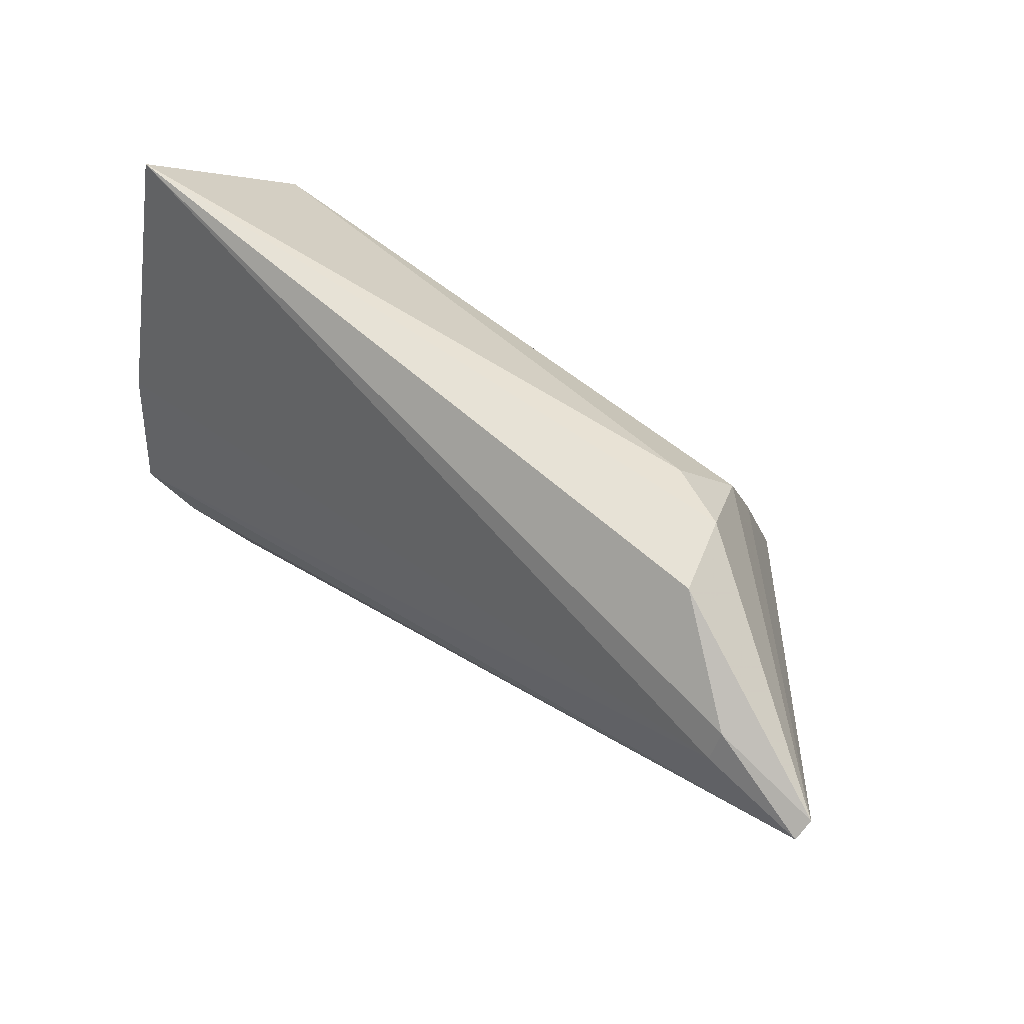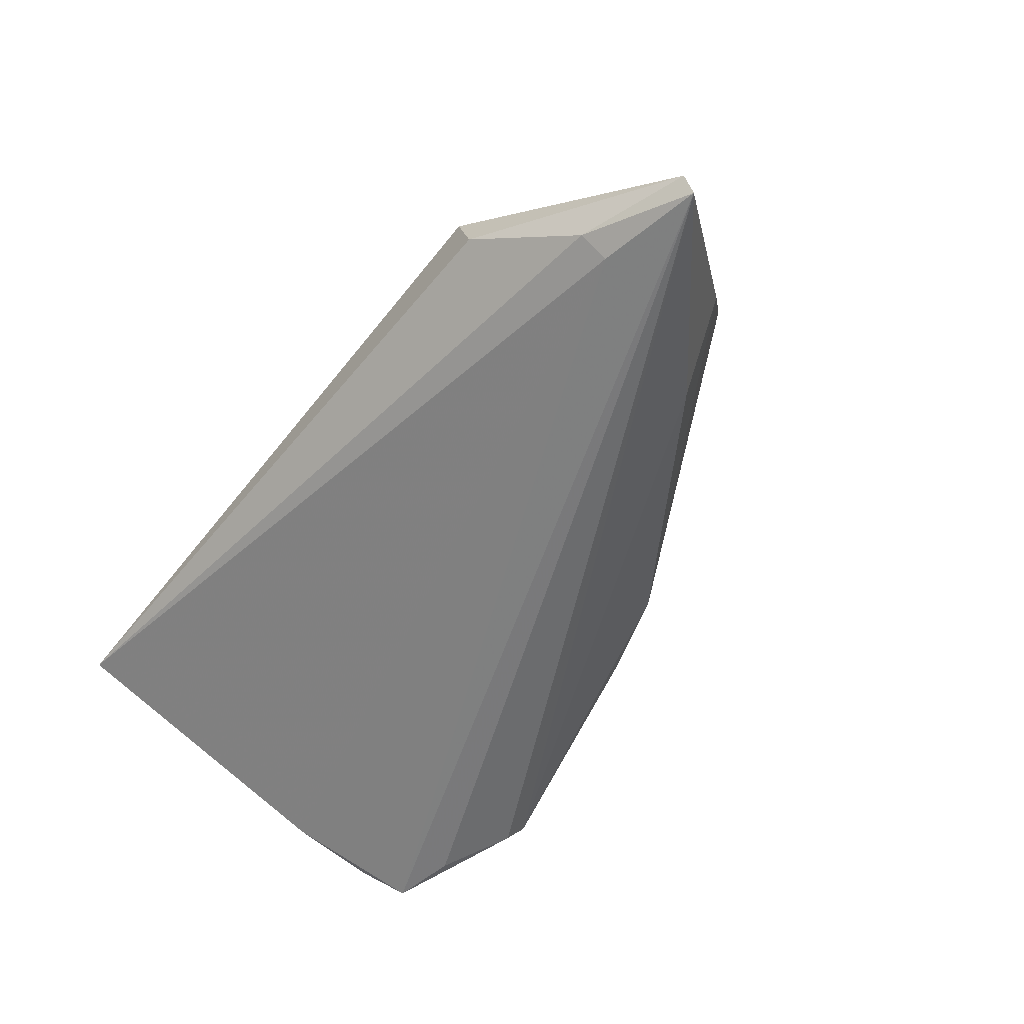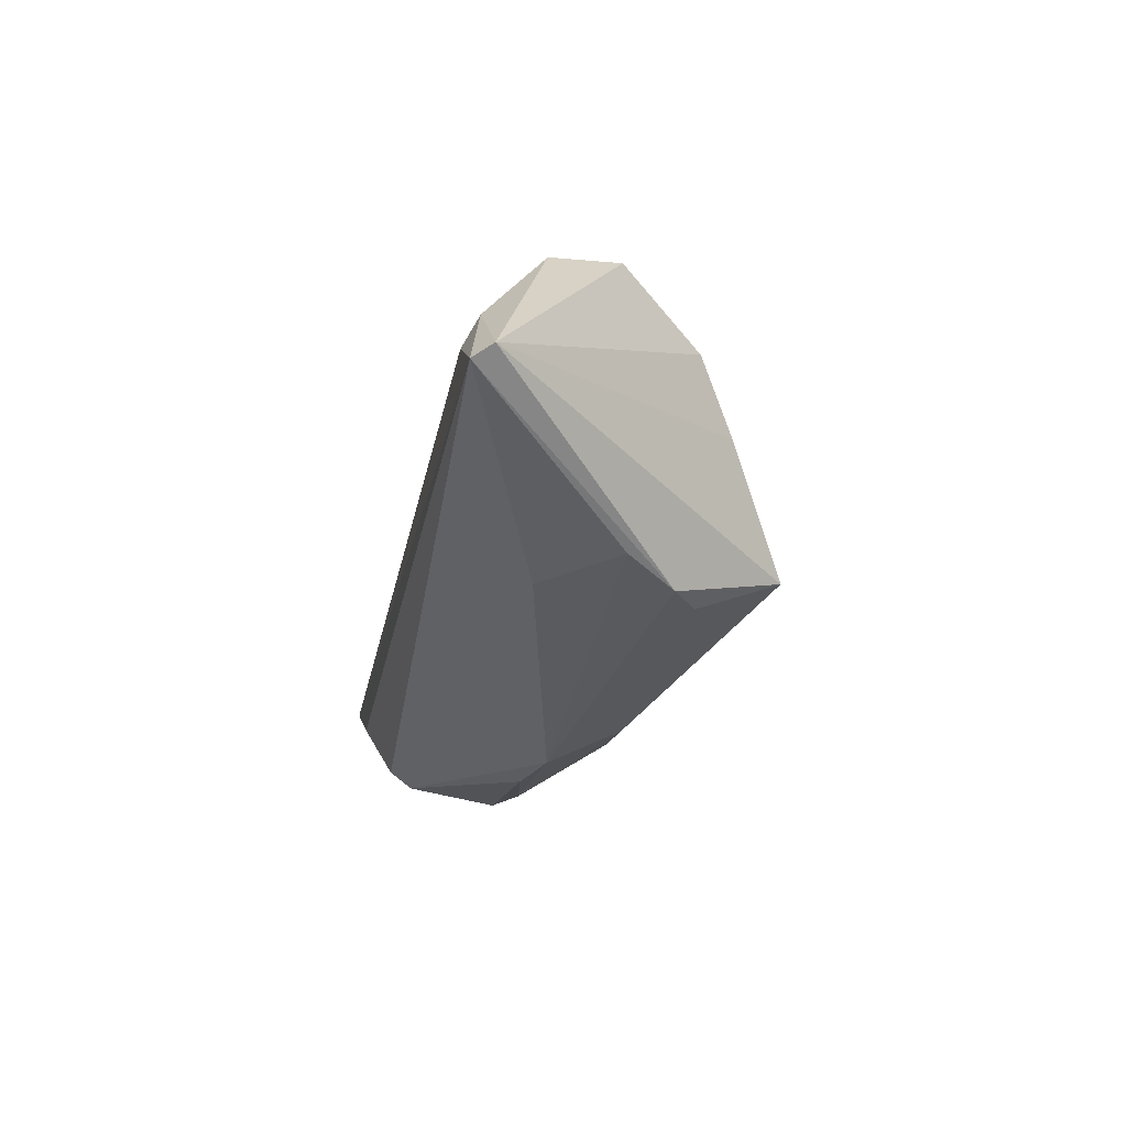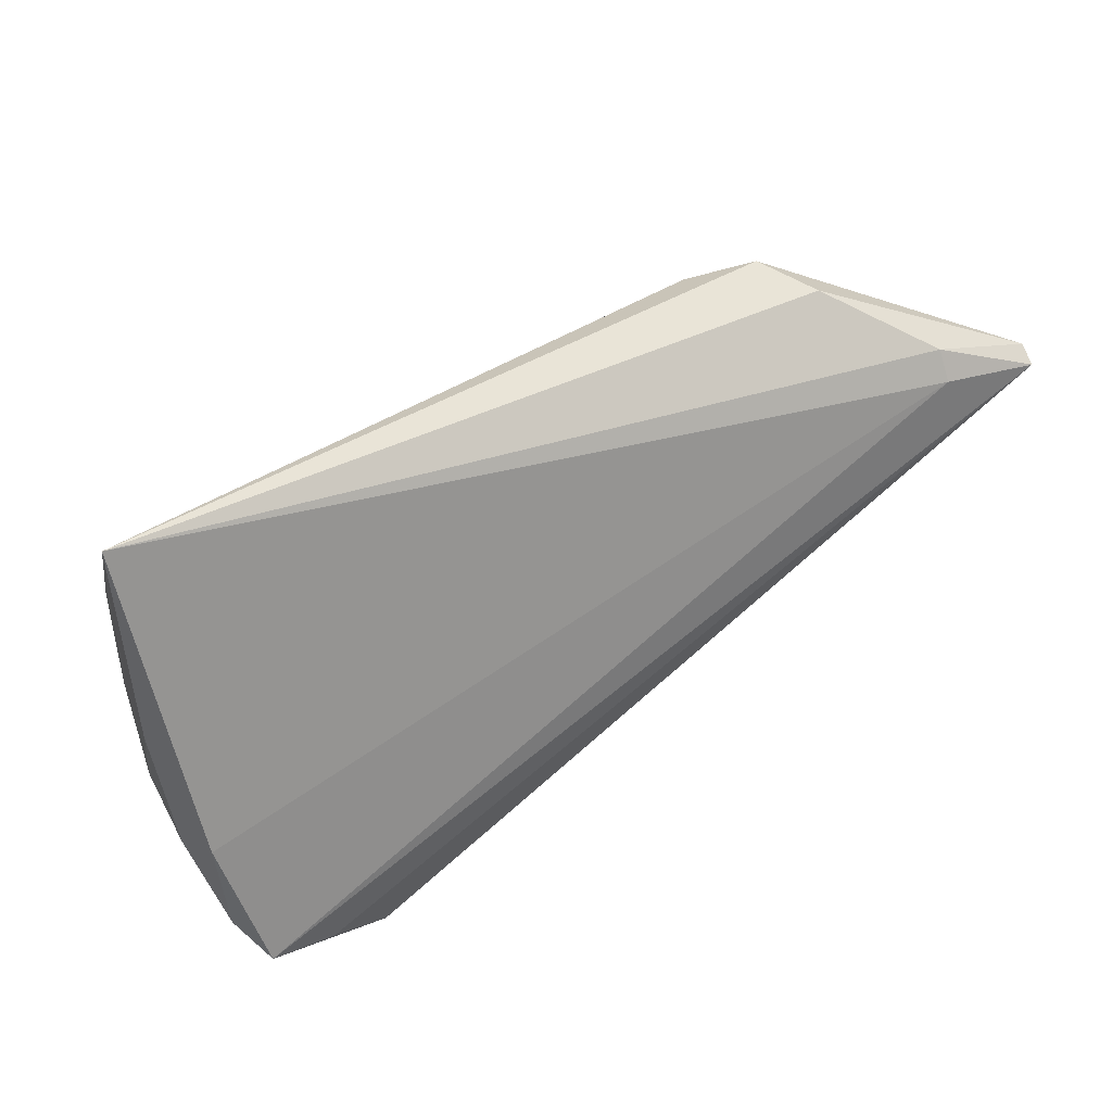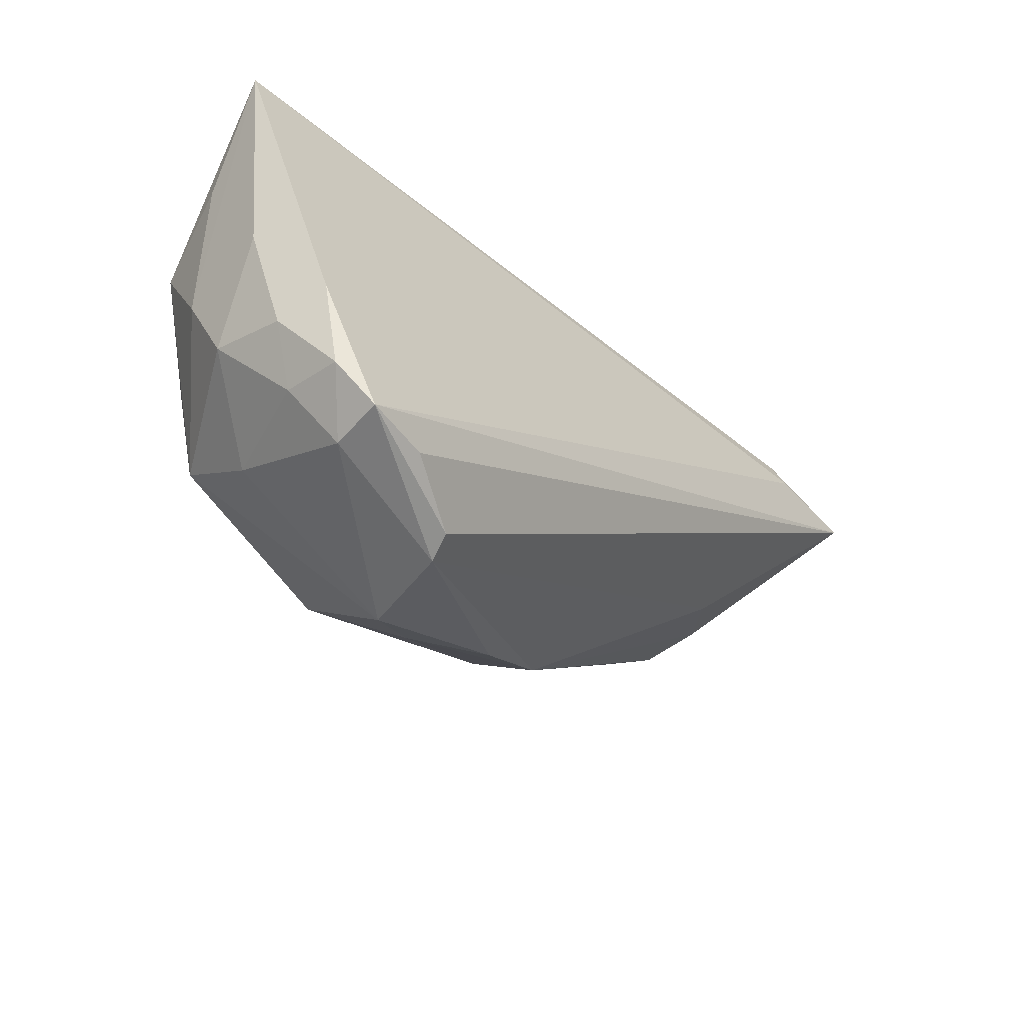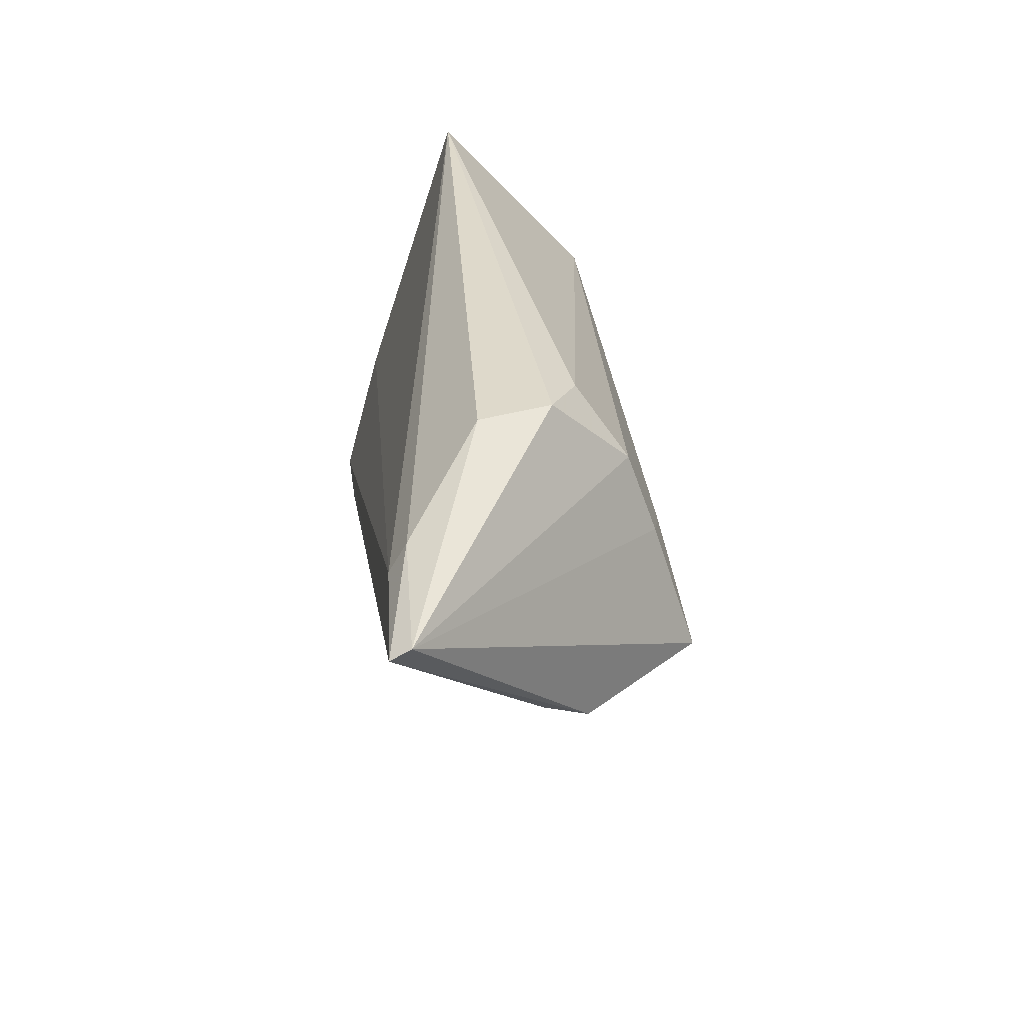
<metadata>
{"format":"obj","ext":"obj","renderer":"f3d","projection":"perspective","resolution":1024,"background":"white","views":[{"elev":63.5,"azim":-141.7,"up":"+Y"},{"elev":-58.5,"azim":-128.5,"up":"+Z"},{"elev":-1.2,"azim":-100.8,"up":"+Y"},{"elev":42.9,"azim":146.4,"up":"+Y"},{"elev":-32.5,"azim":125.9,"up":"+Y"},{"elev":31.7,"azim":-97.0,"up":"+Y"}]}
</metadata>
<code>
v 0.04656 -0.02074 -0.01262
v 0.01648 -0.01495 0.01473
v -0.01972 0.02773 0.004427
v 0.04028 -0.02005 -0.0003319
v 0.02472 -0.02183 0.01007
v -0.01907 0.009639 0.01425
v -0.02687 0.02946 0.0009113
v 0.03663 -0.005533 0.01823
v 0.04779 -0.01911 -0.01823
v 0.009019 -0.02498 -0.003377
v 0.05251 0.005487 -0.004446
v -0.0402 0.01888 -0.01736
v 0.05082 -0.004207 -0.01366
v -0.05225 0.01666 -0.01823
v 0.04093 -0.01122 0.01378
v 0.05004 0.002582 0.006453
v 0.04346 -0.01607 0.003294
v -0.03021 -0.002675 -0.008807
v 0.04043 -0.02067 -0.01803
v 0.05101 -0.005907 0.000855
v 0.03209 -0.02745 -0.0133
v -0.04015 0.02215 -0.01545
v 0.04104 0.00063 0.01649
v -0.0009816 -0.0187 0.006364
v -0.02633 -0.002589 0.01738
v -0.03199 -0.005127 0.006977
v -0.03969 0.0001232 -0.00147
v -0.02377 0.02083 0.009726
v -0.03685 -0.003401 0.0038
v -0.001163 -0.02212 -0.002105
v 0.04951 -0.0142 -0.008212
v -0.05251 0.01809 -0.01601
v 0.05069 0.01762 0.004502
v 0.05044 -0.01424 -0.01519
v 0.03299 -0.02552 -0.01568
v 0.02866 -0.02946 -0.00351
v -0.02484 0.01209 0.01279
v -0.02912 0.02946 -0.007123
v 0.04635 0.01243 0.01448
v 0.0215 -0.02773 -0.001495
v 0.05194 -0.007041 -0.008364
v 0.05246 0.02946 -0.002431
f 9 21 35
f 42 12 22
f 9 12 13
f 13 12 42
f 14 12 9
f 32 22 14
f 14 22 12
f 14 35 21
f 24 30 40
f 24 25 26
f 26 30 24
f 23 15 39
f 32 25 37
f 37 28 32
f 32 28 7
f 9 13 34
f 34 13 41
f 33 42 39
f 11 13 42
f 41 13 11
f 41 11 20
f 9 35 19
f 19 14 9
f 35 14 19
f 25 2 8
f 15 23 8
f 39 25 8
f 8 23 39
f 1 21 9
f 1 36 21
f 9 34 1
f 10 40 30
f 10 36 40
f 10 30 21
f 21 36 10
f 5 36 15
f 15 8 5
f 5 8 2
f 40 36 5
f 24 40 5
f 5 25 24
f 5 2 25
f 39 28 6
f 28 37 6
f 6 25 39
f 6 37 25
f 42 7 3
f 3 7 28
f 39 42 3
f 3 28 39
f 42 22 38
f 38 7 42
f 38 22 32
f 32 7 38
f 16 20 11
f 16 33 39
f 42 33 16
f 16 11 42
f 39 15 16
f 15 20 16
f 30 27 18
f 18 27 14
f 21 30 18
f 18 14 21
f 30 26 29
f 29 27 30
f 29 26 25
f 29 25 32
f 32 14 29
f 14 27 29
f 15 36 17
f 17 20 15
f 36 1 4
f 4 17 36
f 1 17 4
f 20 17 31
f 31 17 1
f 31 1 34
f 31 34 41
f 41 20 31

</code>
